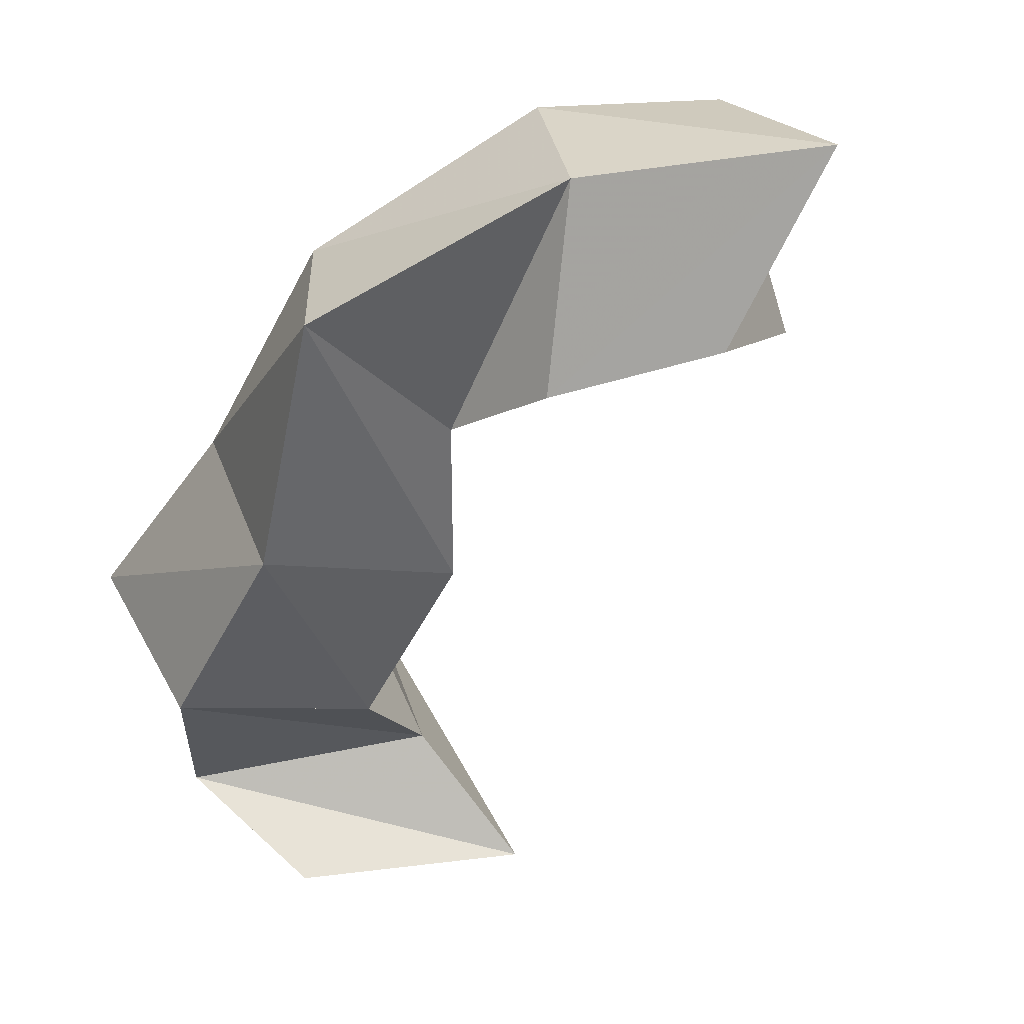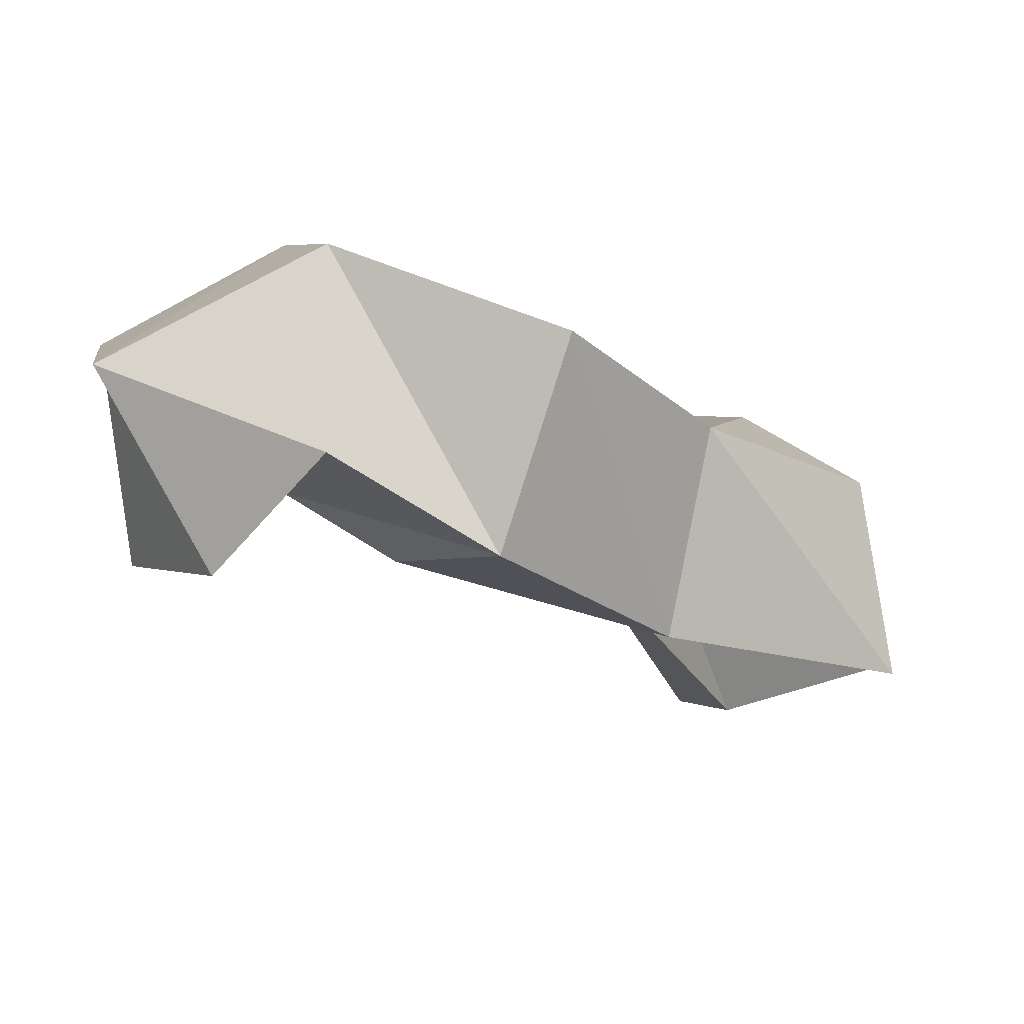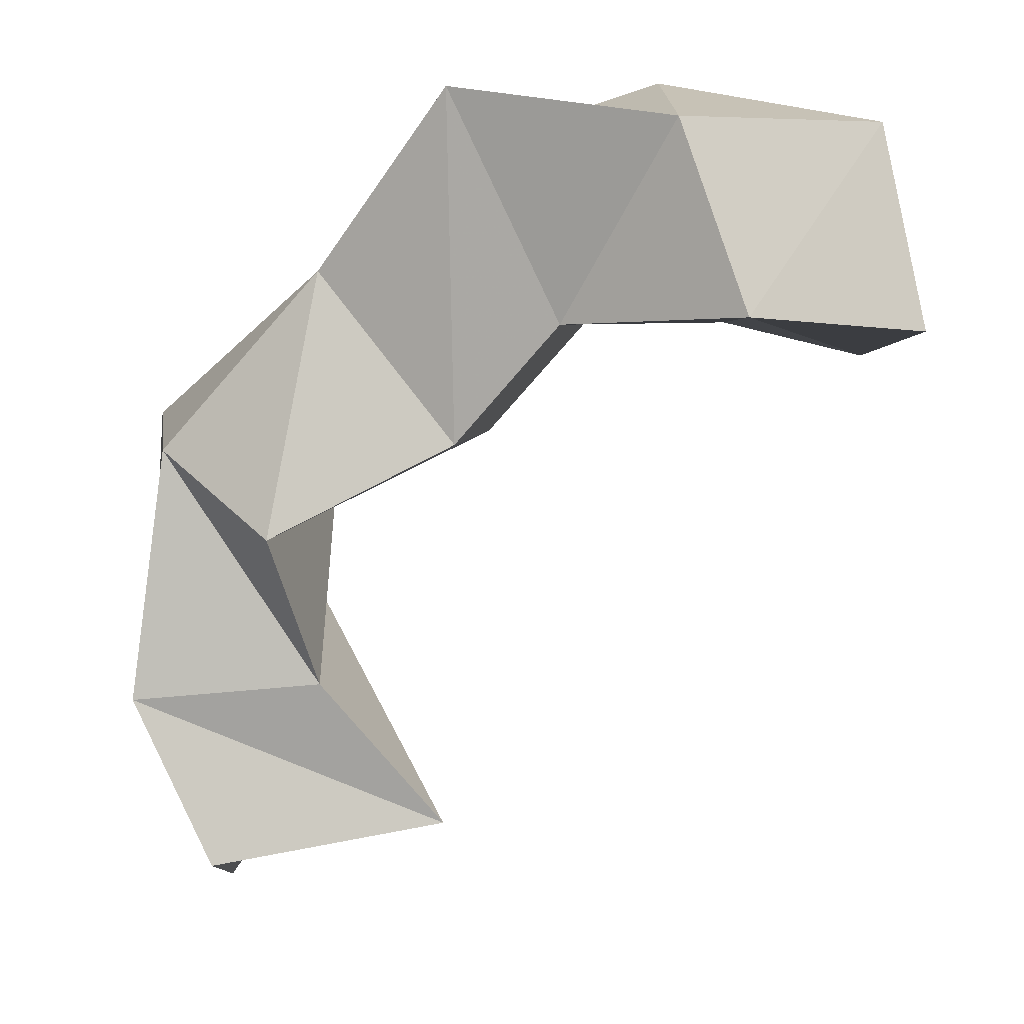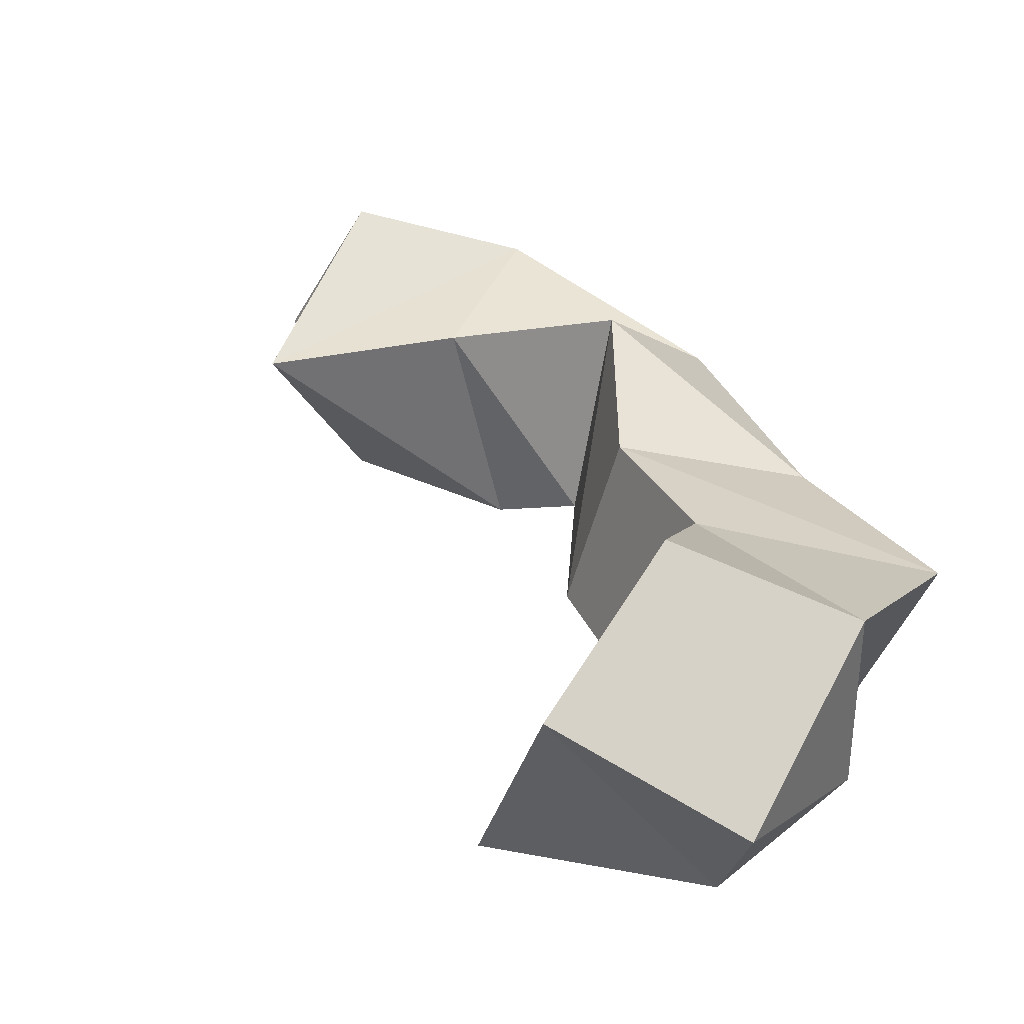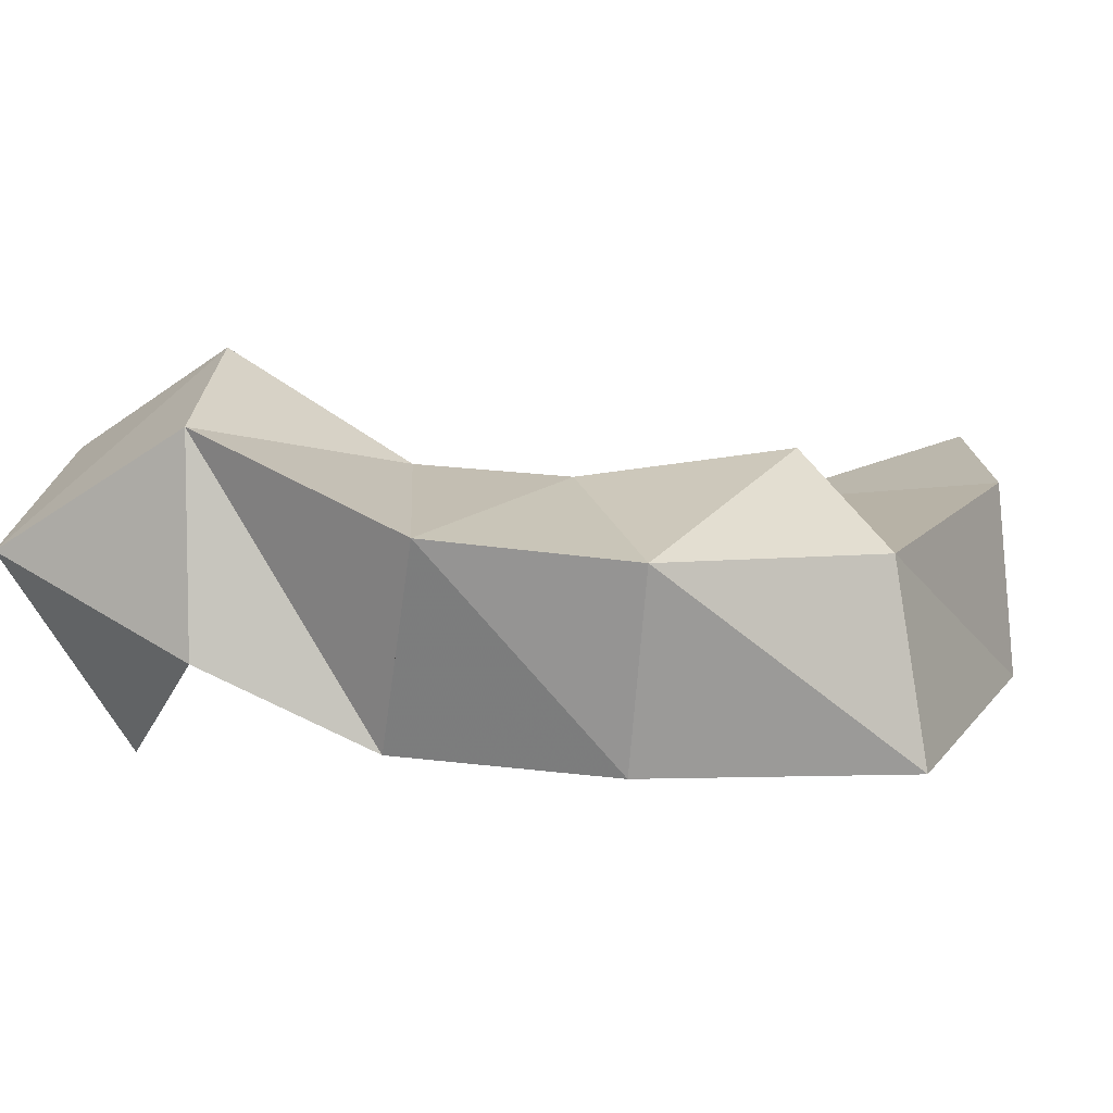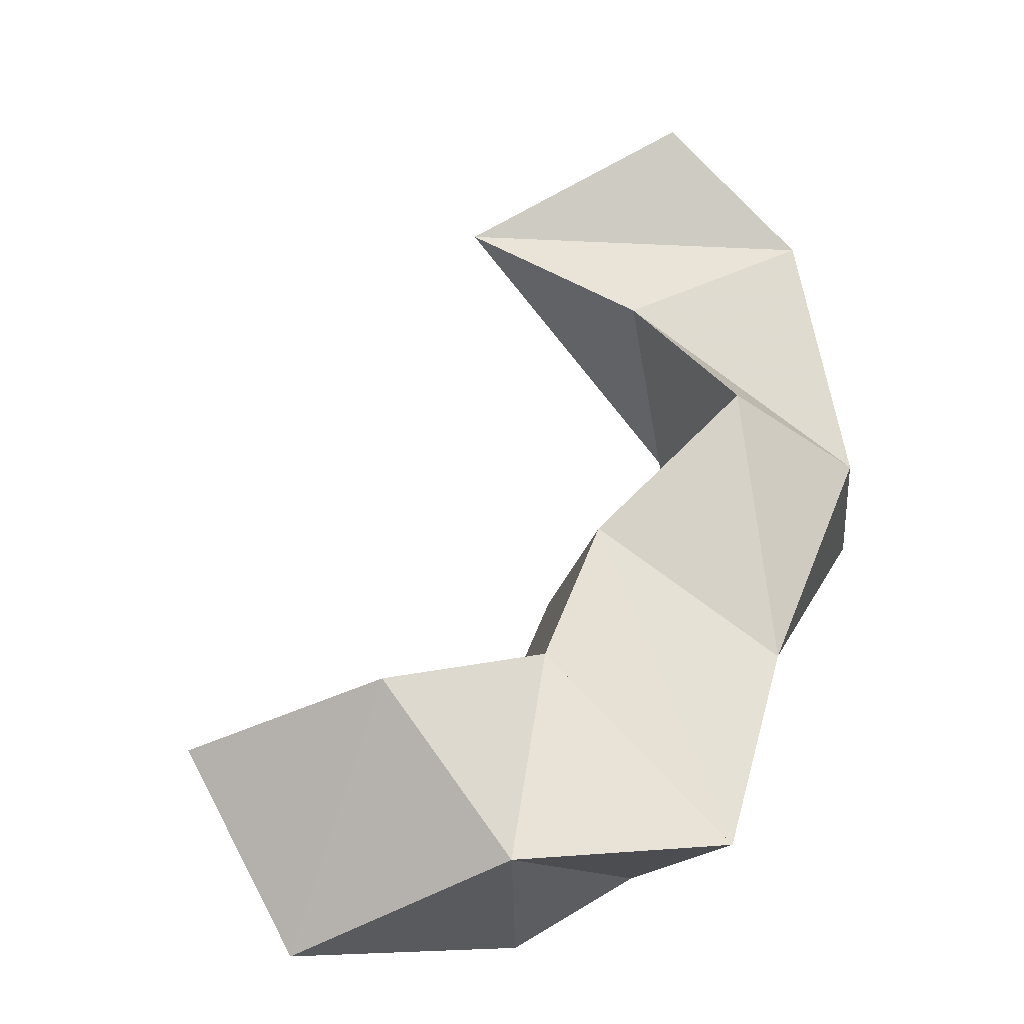
<metadata>
{"format":"obj","ext":"obj","renderer":"f3d","projection":"perspective","resolution":1024,"background":"white","views":[{"elev":-55.2,"azim":111.1,"up":"+Y"},{"elev":-18.4,"azim":1.5,"up":"+Y"},{"elev":18.8,"azim":179.0,"up":"+Z"},{"elev":36.2,"azim":-64.8,"up":"+Y"},{"elev":0.6,"azim":23.3,"up":"+Y"},{"elev":55.9,"azim":-19.7,"up":"+Y"}]}
</metadata>
<code>
v 0.3411 0.1133 0.2922
v 0.3144 0.1583 0.2818
v 0.3708 0.1333 0.2549
v 0.3711 0.1751 0.2789
v 0.3512 0.1014 0.3311
v 0.3444 0.1597 0.3205
v 0.3918 0.1176 0.3102
v 0.3901 0.1628 0.318
v 0.3417 0.1173 0.358
v 0.3553 0.17 0.3618
v 0.3879 0.1 0.3729
v 0.3819 0.1468 0.3771
v 0.3021 0.1193 0.3734
v 0.3107 0.1635 0.3832
v 0.3333 0.1 0.4076
v 0.3431 0.1451 0.4211
v 0.2716 0.1179 0.4086
v 0.286 0.1659 0.4129
v 0.2966 0.107 0.4475
v 0.3121 0.1502 0.4657
v 0.2447 0.1359 0.4058
v 0.2452 0.1914 0.4209
v 0.2611 0.125 0.4624
v 0.2601 0.1723 0.4623
v 0.2083 0.122 0.3935
v 0.2018 0.1705 0.4121
v 0.2351 0.1049 0.4413
v 0.2102 0.1475 0.4567
f 1 2 4
f 3 1 4
f 2 6 8
f 4 2 8
f 6 5 7
f 8 6 7
f 5 1 3
f 7 5 3
f 8 7 3
f 4 8 3
f 2 1 5
f 6 2 5
f 5 6 8
f 7 5 8
f 6 10 12
f 8 6 12
f 10 9 11
f 12 10 11
f 9 5 7
f 11 9 7
f 12 11 7
f 8 12 7
f 6 5 9
f 10 6 9
f 9 10 12
f 11 9 12
f 10 14 16
f 12 10 16
f 14 13 15
f 16 14 15
f 13 9 11
f 15 13 11
f 16 15 11
f 12 16 11
f 10 9 13
f 14 10 13
f 13 14 16
f 15 13 16
f 14 18 20
f 16 14 20
f 18 17 19
f 20 18 19
f 17 13 15
f 19 17 15
f 20 19 15
f 16 20 15
f 14 13 17
f 18 14 17
f 17 18 20
f 19 17 20
f 18 22 24
f 20 18 24
f 22 21 23
f 24 22 23
f 21 17 19
f 23 21 19
f 24 23 19
f 20 24 19
f 18 17 21
f 22 18 21
f 21 22 24
f 23 21 24
f 22 26 28
f 24 22 28
f 26 25 27
f 28 26 27
f 25 21 23
f 27 25 23
f 28 27 23
f 24 28 23
f 22 21 25
f 26 22 25

</code>
